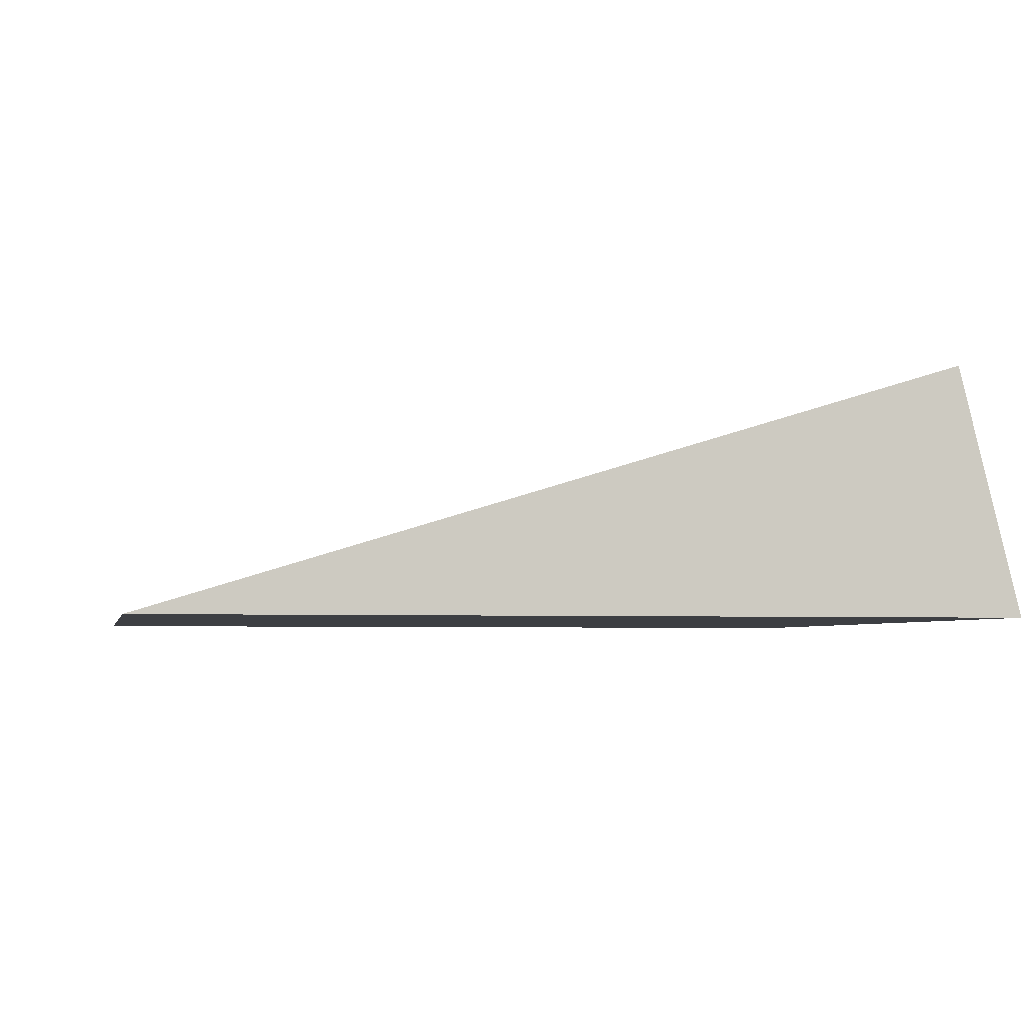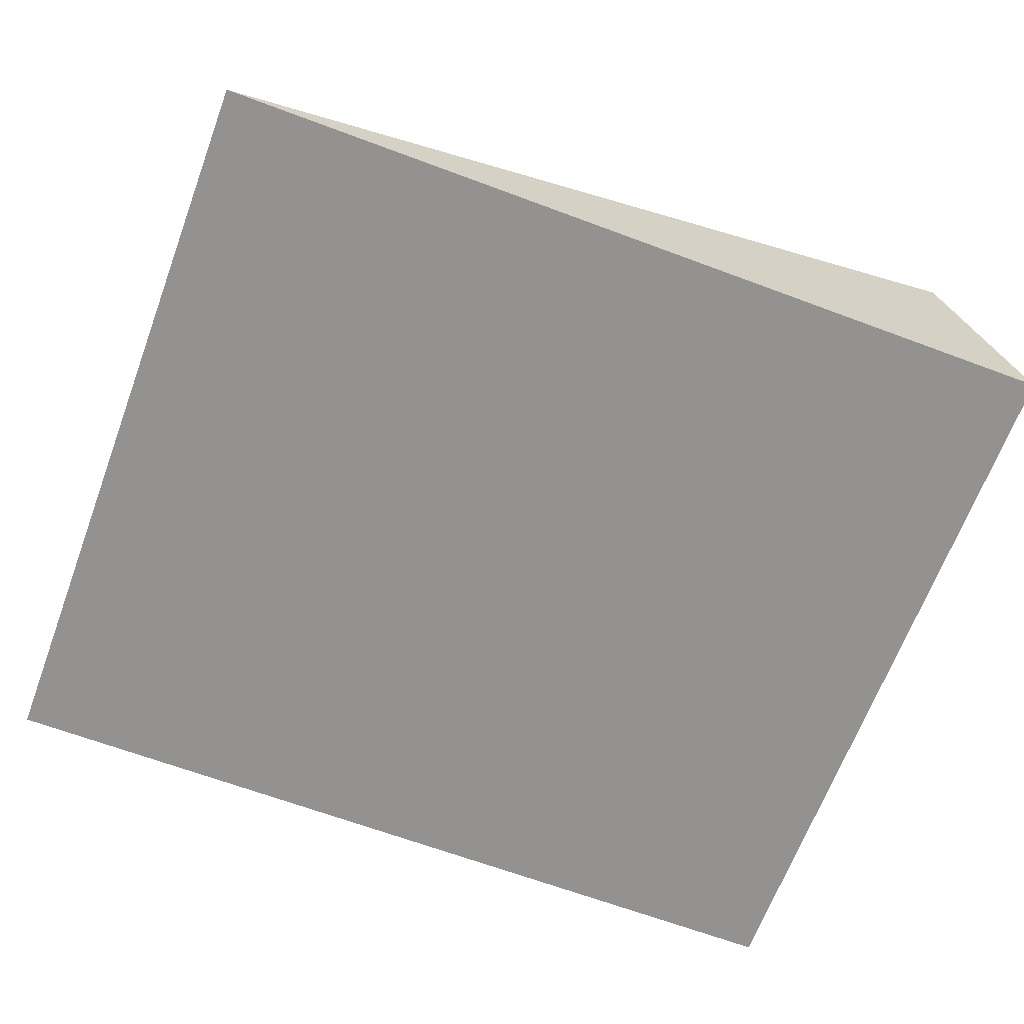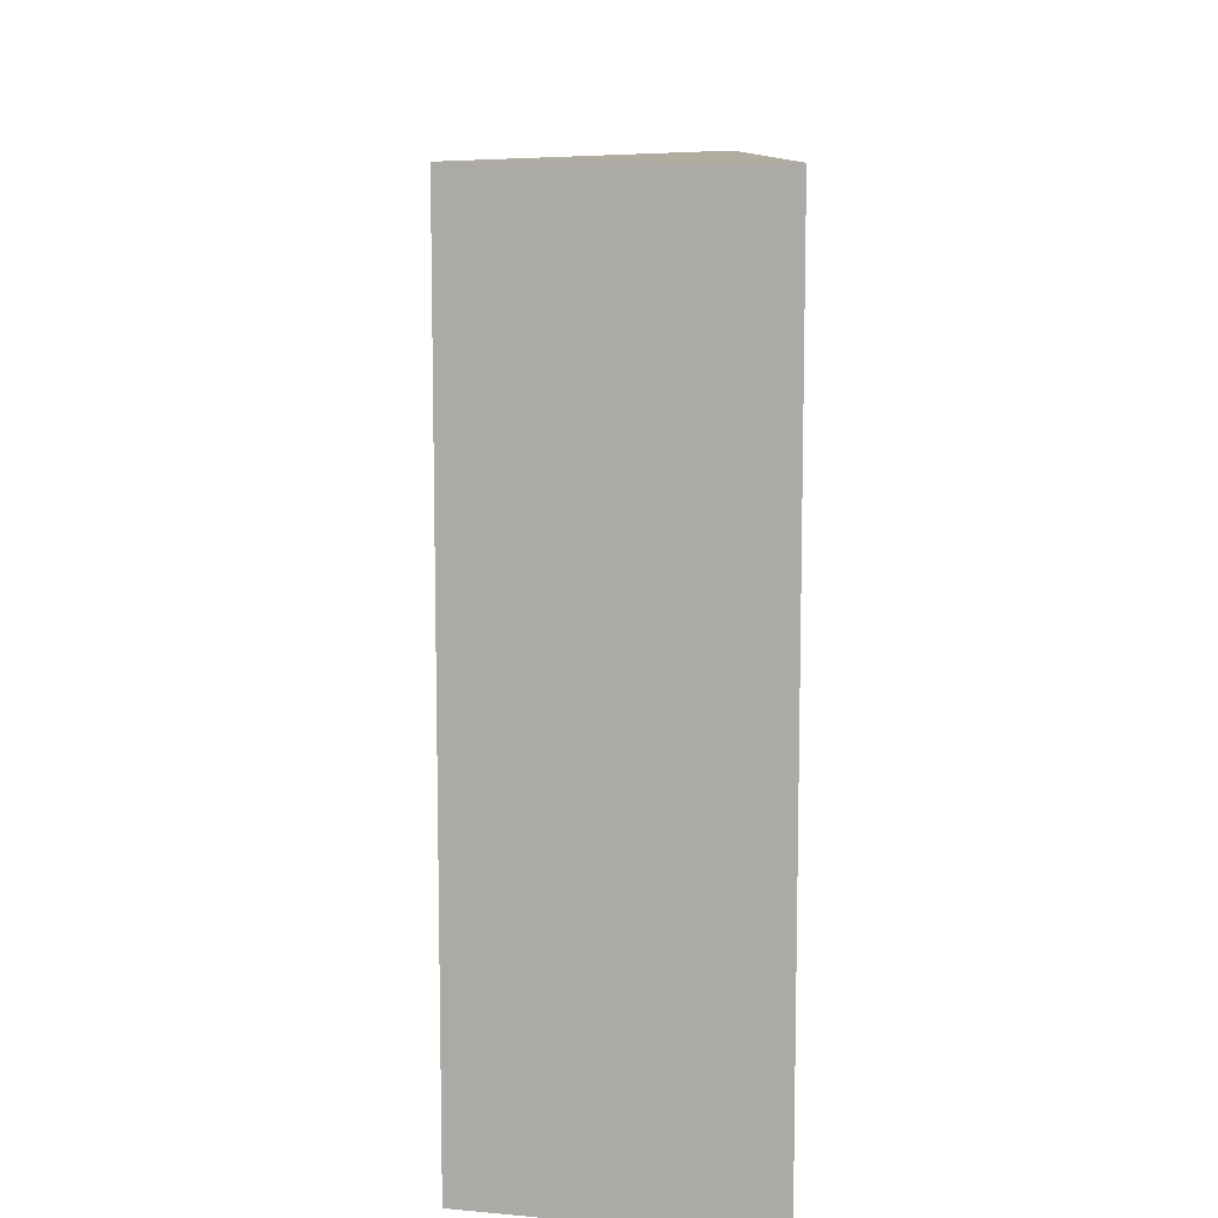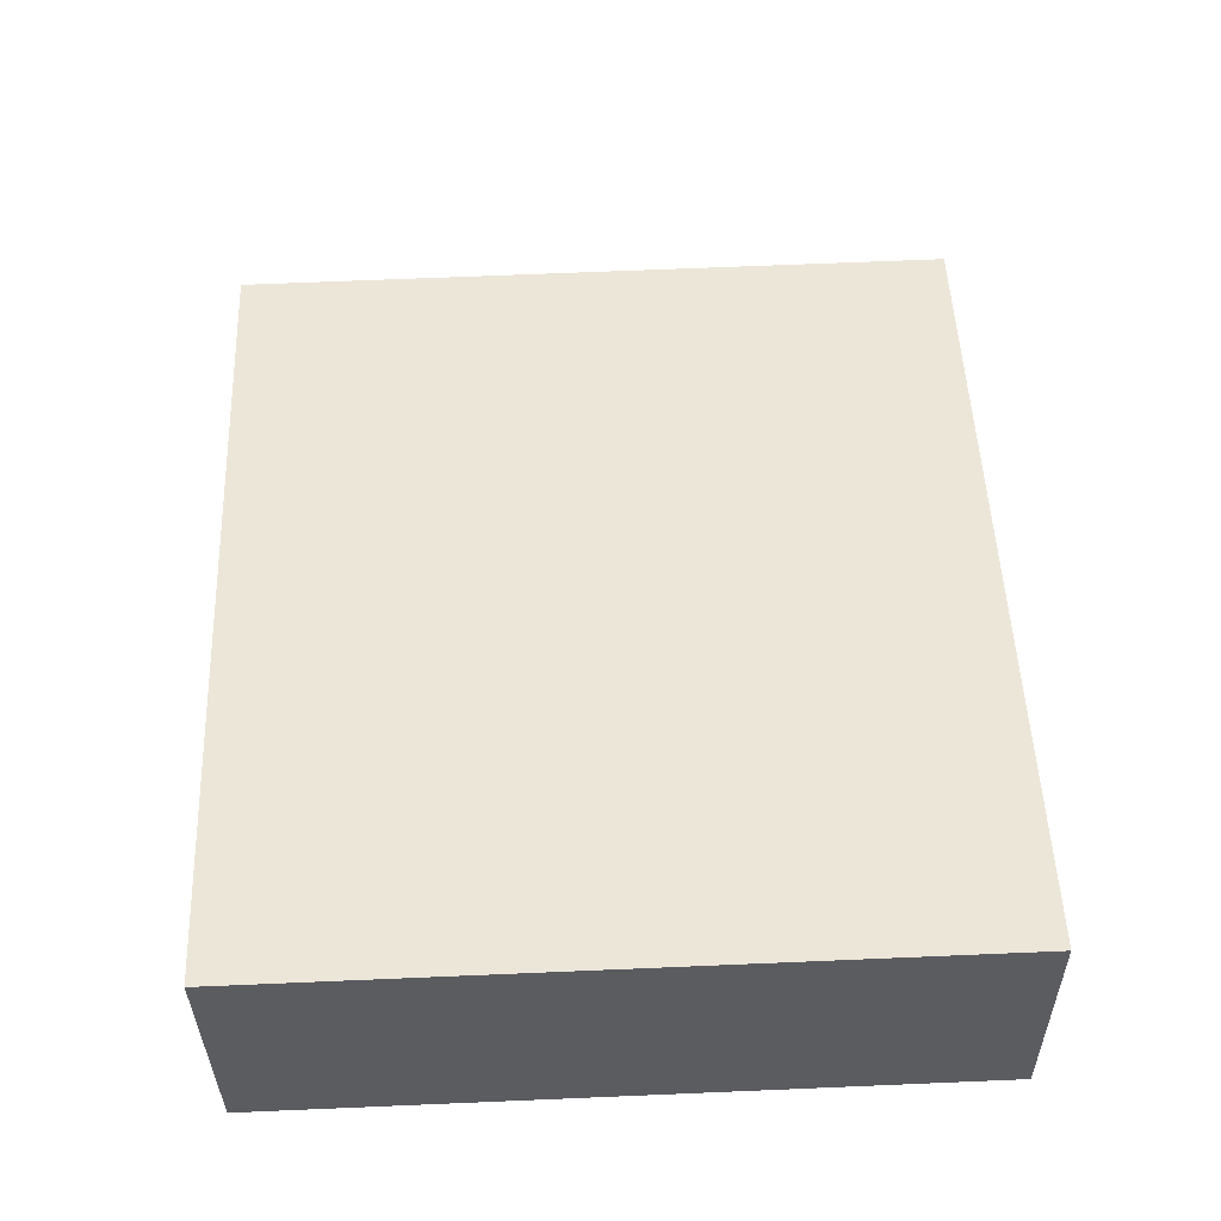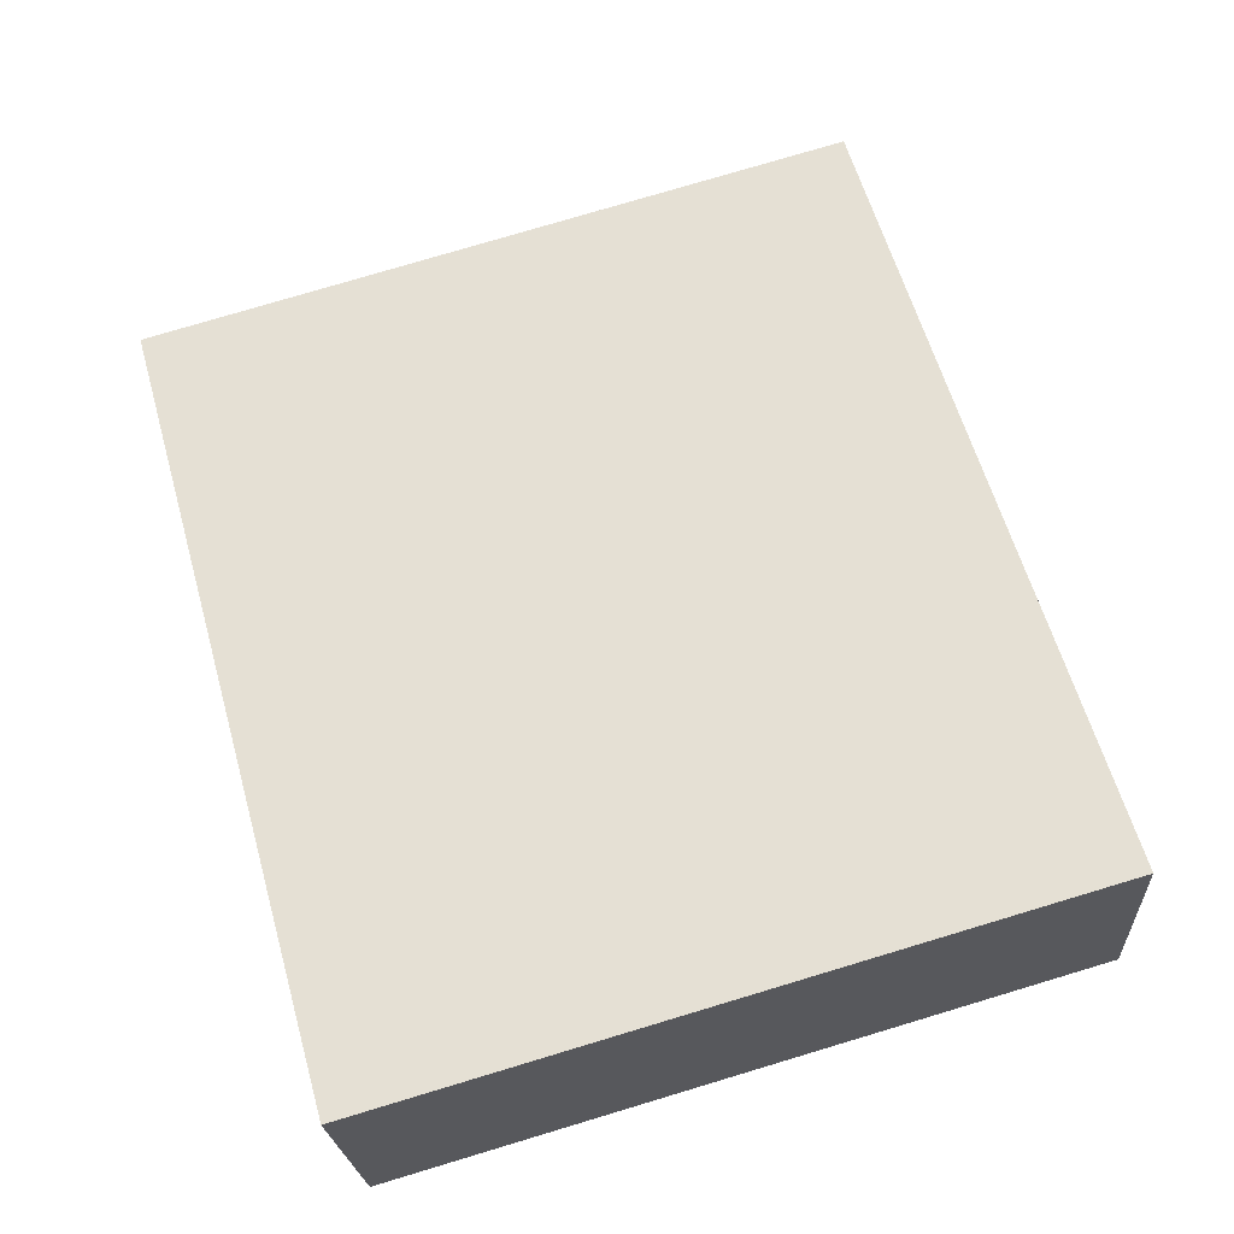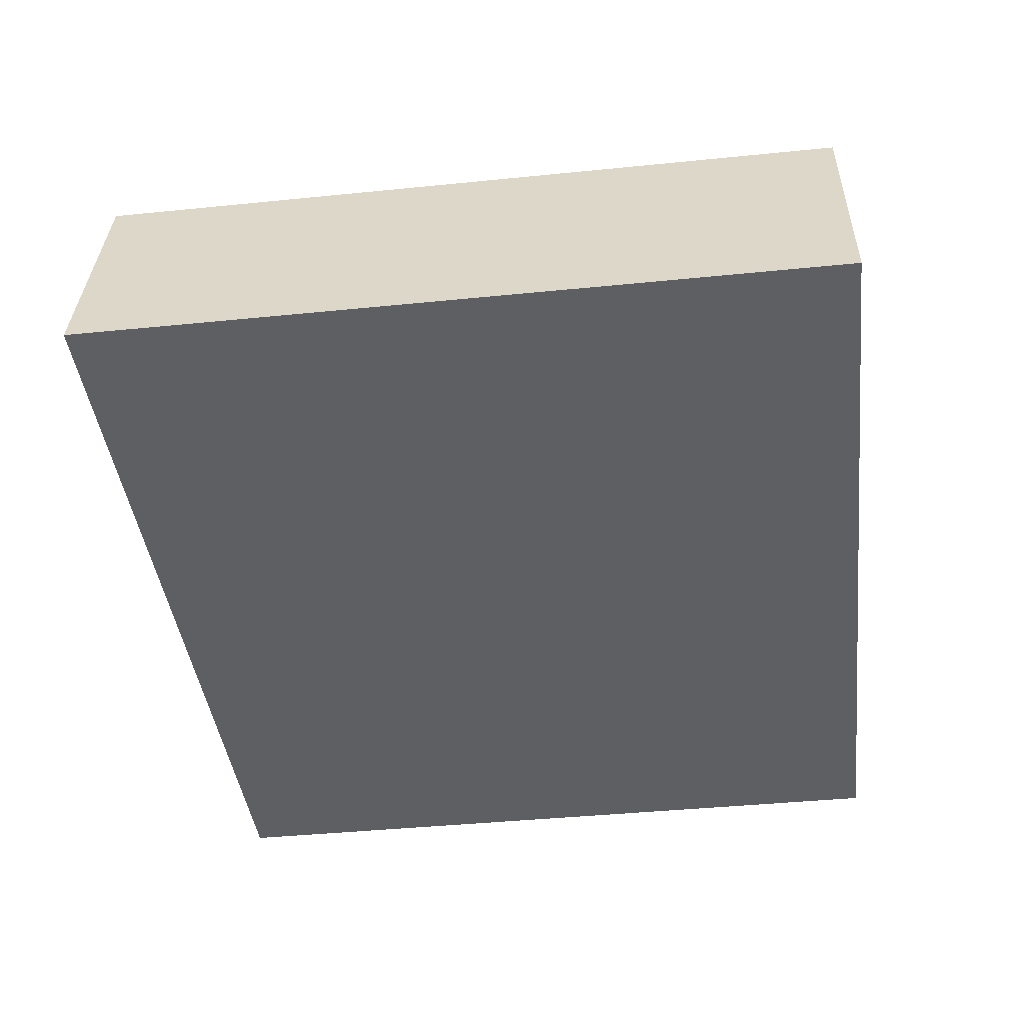
<metadata>
{"format":"obj","ext":"obj","renderer":"f3d","projection":"perspective","resolution":1024,"background":"white","views":[{"elev":-4.1,"azim":168.2,"up":"+Y"},{"elev":-66.4,"azim":159.5,"up":"+Y"},{"elev":10.1,"azim":-90.6,"up":"+Z"},{"elev":68.5,"azim":-92.4,"up":"+Y"},{"elev":78.7,"azim":-106.6,"up":"+Y"},{"elev":-42.0,"azim":-83.1,"up":"+Y"}]}
</metadata>
<code>
v 0 0 0
v -7 0 2.384e-05
v -6.5 2 2.384e-05
v -7 0 2.384e-05
v -7 0 6
v -6.5 2 2.384e-05
v -6.5 2 6
v -7 0 6
v 3.576e-05 0 6
v -6.5 2 6
v 3.576e-05 0 6
v 0 0 0
v -6.5 2 6
v -6.5 2 2.384e-05
v 0 0 0
v -7 0 2.384e-05
v 3.576e-05 0 6
v -7 0 6
f 1 2 3
f 4 5 6
f 5 7 6
f 8 9 10
f 11 12 13
f 12 14 13
f 17 16 15
f 17 18 16

</code>
